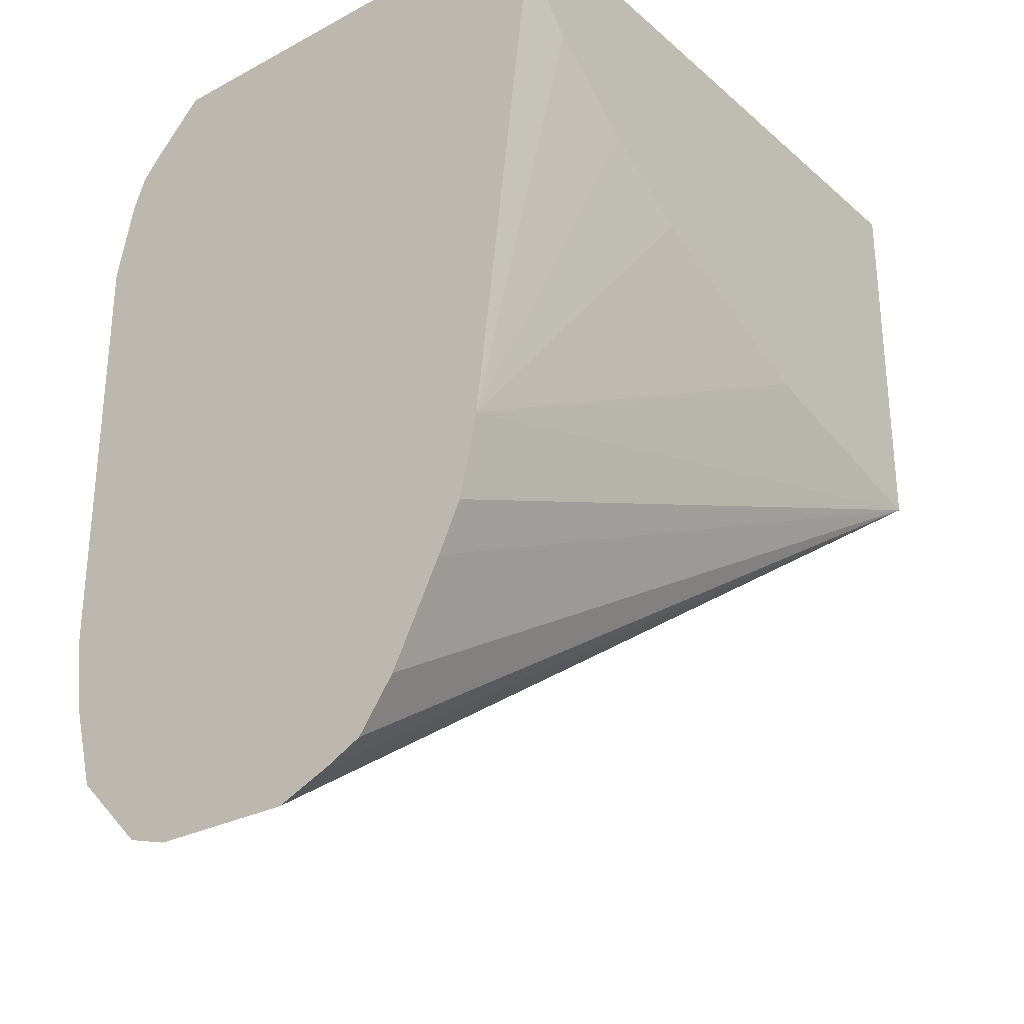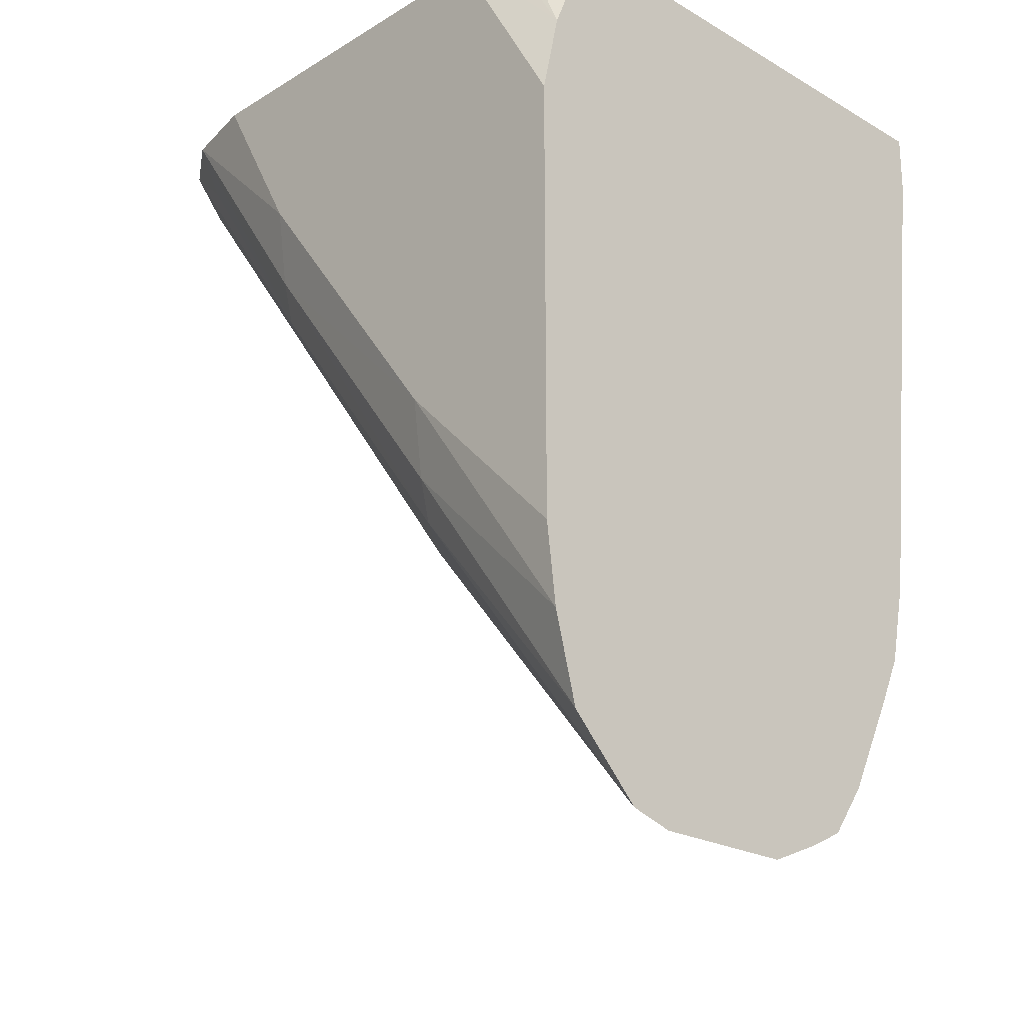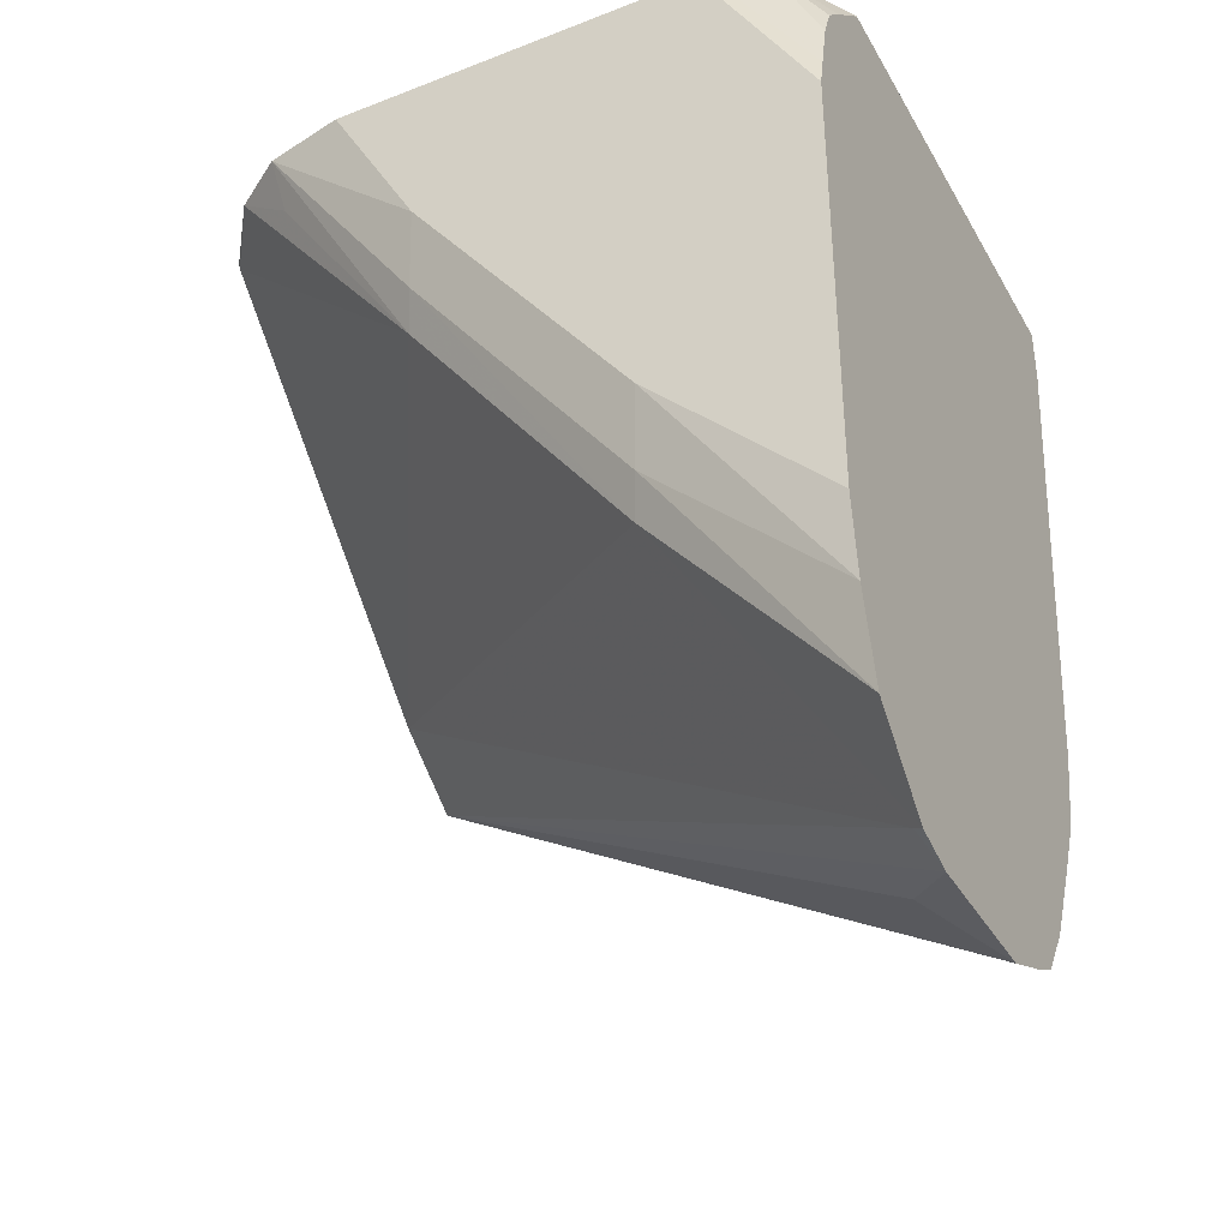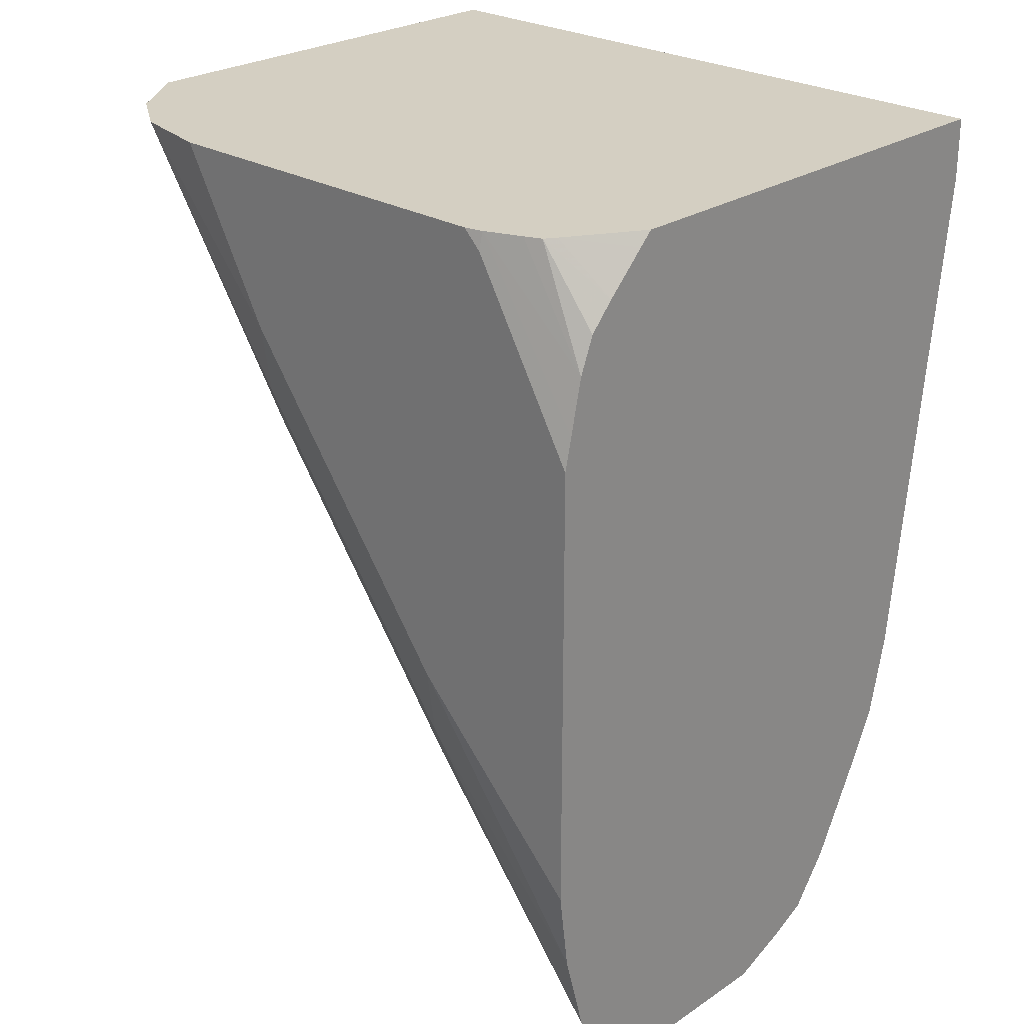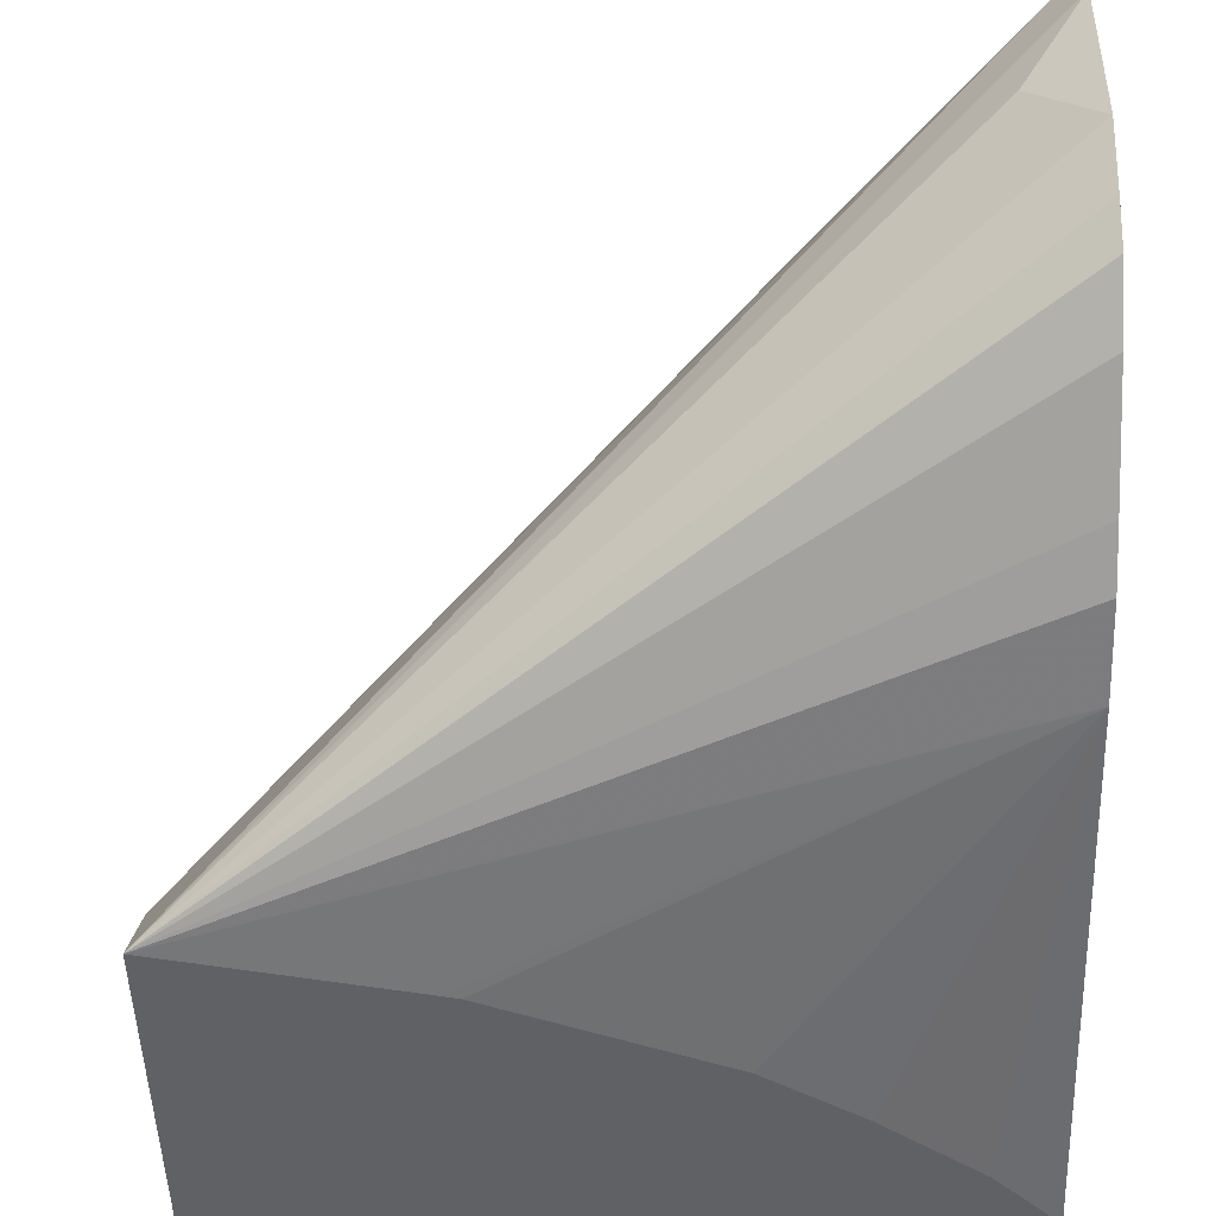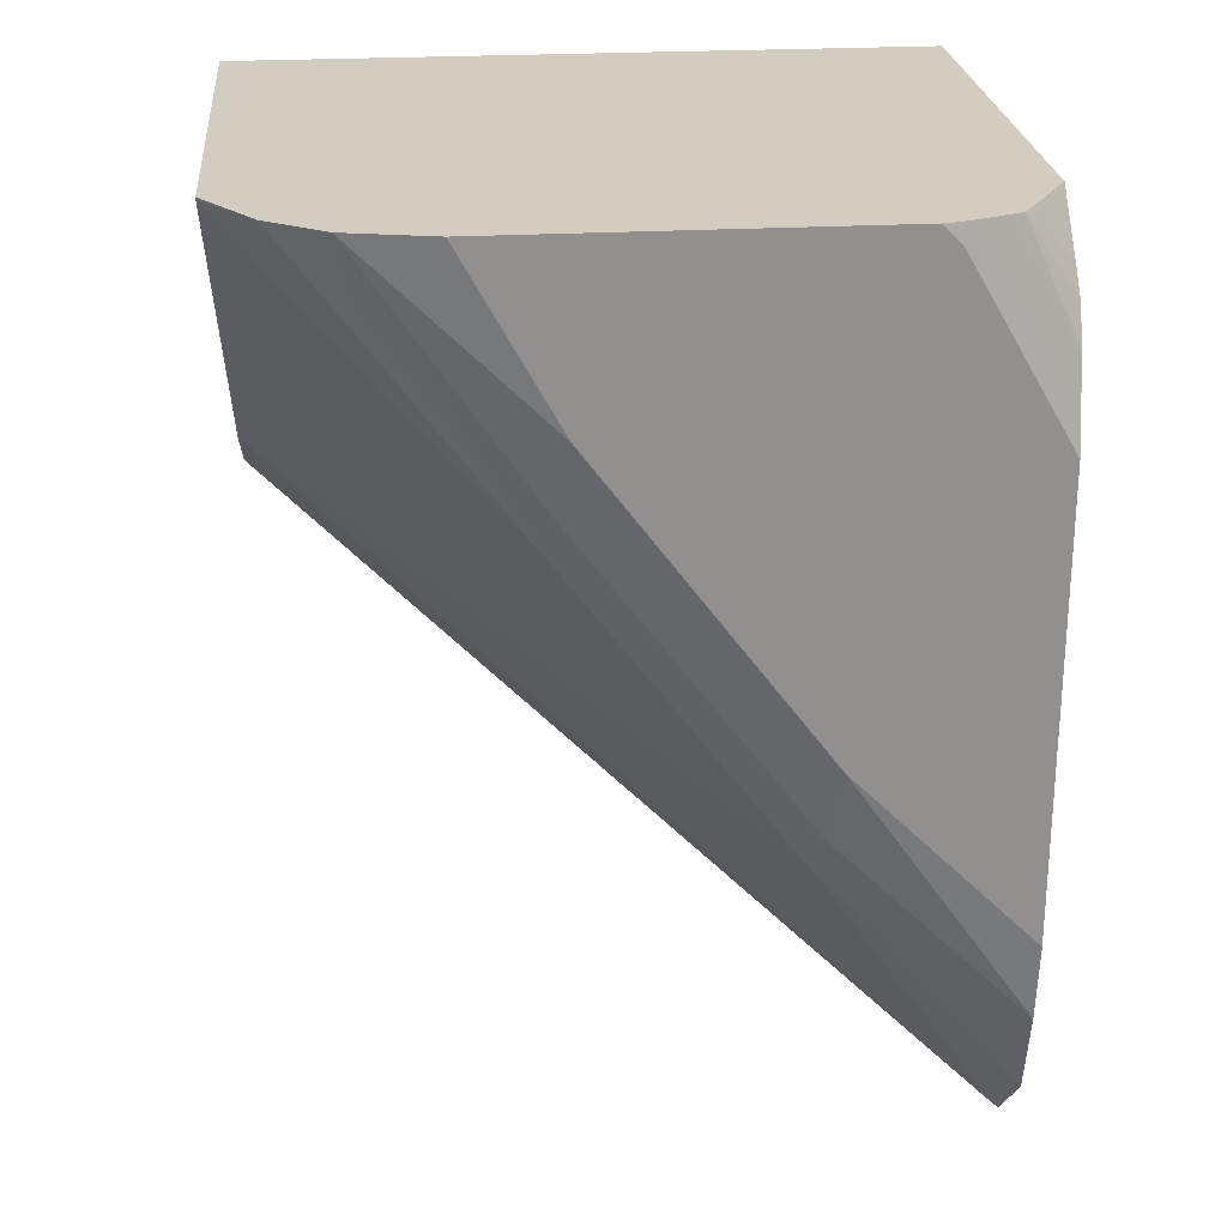
<metadata>
{"format":"obj","ext":"obj","renderer":"f3d","projection":"perspective","resolution":1024,"background":"white","views":[{"elev":-28.6,"azim":128.5,"up":"+Y"},{"elev":-22.8,"azim":45.6,"up":"+Y"},{"elev":-37.1,"azim":26.6,"up":"+Y"},{"elev":25.7,"azim":43.6,"up":"+Y"},{"elev":-46.2,"azim":1.3,"up":"+Z"},{"elev":24.7,"azim":-5.3,"up":"+Y"}]}
</metadata>
<code>
v 0.09583 -0.2986 0.6418
v 0.09583 -0.2986 0.6061
v 0.09583 -0.2956 0.6522
v 0.09358 -0.2941 0.6507
v -0.0674 -0.1801 0.5381
v 0.0832 -0.2912 0.624
v 0.09583 -0.293 0.5928
v 0.09583 -0.2781 0.6694
v 0.04902 -0.2228 0.6685
v -0.0674 -0.1664 0.5586
v -0.01459 -0.1678 0.5381
v 0.09583 -0.2206 0.5527
v 0.09583 -0.2407 0.5571
v 0.09583 -0.2524 0.5627
v 0.09583 -0.2763 0.575
v 0.09583 -0.2886 0.5838
v -0.0674 -0.08495 0.5381
v 0.09583 -0.2575 0.675
v 0.05125 -0.2139 0.673
v -0.002225 -0.1426 0.673
v -0.004446 -0.1516 0.6685
v -0.0674 -0.08606 0.6472
v -0.01133 -0.1669 0.5381
v 0.03852 -0.1455 0.5381
v 0.0567 -0.1335 0.5381
v 0.05996 -0.1313 0.5381
v 0.08195 -0.1142 0.5381
v 0.08248 -0.1136 0.5381
v 0.09259 -0.1029 0.5381
v 0.09583 -0.09951 0.5381
v -0.0674 -0.08495 0.6478
v 0.09583 -0.08495 0.5381
v 0.09583 -0.2385 0.6774
v 0.08912 -0.2318 0.6774
v 0.05348 -0.1961 0.6774
v 1.173e-05 -0.1248 0.6774
v -0.04209 -0.08495 0.673
v -0.04011 -0.09806 0.6685
v -0.05558 -0.08495 0.6638
v 0.09583 -0.08495 0.6521
v 0.09583 -0.1315 0.6774
v -0.02204 -0.08495 0.6774
v 0.09583 -0.08802 0.6551
v 0.08538 -0.08495 0.669
v 0.09583 -0.124 0.6758
v 0.07131 -0.08495 0.6765
v 0.07131 -0.08915 0.6774
v 0.06709 -0.08495 0.6774
v 0.09583 -0.09698 0.6641
v 0.08366 -0.08495 0.6716
v 0.09583 -0.1115 0.673
v 0.07973 -0.08495 0.6732
v 0.09583 -0.1031 0.6696
f 17 42 48
f 17 48 46
f 17 46 52
f 17 50 44
f 17 44 40
f 17 40 32
f 17 37 42
f 18 33 34
f 17 52 50
f 17 39 37
f 12 24 25
f 12 29 30
f 12 28 29
f 12 27 28
f 12 26 27
f 12 25 26
f 12 23 24
f 11 23 12
f 10 21 22
f 9 21 10
f 18 34 35
f 17 31 39
f 18 35 19
f 37 39 38
f 20 36 37
f 49 50 53
f 46 51 52
f 46 48 47
f 45 51 46
f 44 50 49
f 43 44 49
f 41 46 47
f 41 45 46
f 40 44 43
f 9 20 21
f 36 42 37
f 33 35 34
f 33 36 35
f 33 42 36
f 33 48 42
f 33 47 48
f 33 41 47
f 22 39 31
f 21 39 22
f 21 38 39
f 21 37 38
f 20 35 36
f 20 37 21
f 19 35 20
f 9 19 20
f 5 16 7
f 8 18 19
f 1 4 5
f 1 3 4
f 1 8 3
f 1 18 8
f 1 33 18
f 1 41 33
f 1 45 41
f 1 51 45
f 1 53 51
f 1 49 53
f 1 5 6
f 1 43 49
f 1 32 40
f 1 30 32
f 1 12 30
f 1 13 12
f 1 14 13
f 1 15 14
f 1 16 15
f 1 7 16
f 1 2 7
f 50 52 51
f 1 40 43
f 8 19 9
f 1 6 2
f 2 5 7
f 5 23 11
f 5 24 23
f 5 25 24
f 5 26 25
f 5 27 26
f 5 28 27
f 5 29 28
f 5 30 29
f 5 32 30
f 5 17 32
f 2 6 5
f 5 31 17
f 5 10 22
f 5 15 16
f 5 14 15
f 5 13 14
f 5 12 13
f 5 11 12
f 4 10 5
f 4 9 10
f 3 9 4
f 3 8 9
f 5 22 31
f 50 51 53

</code>
